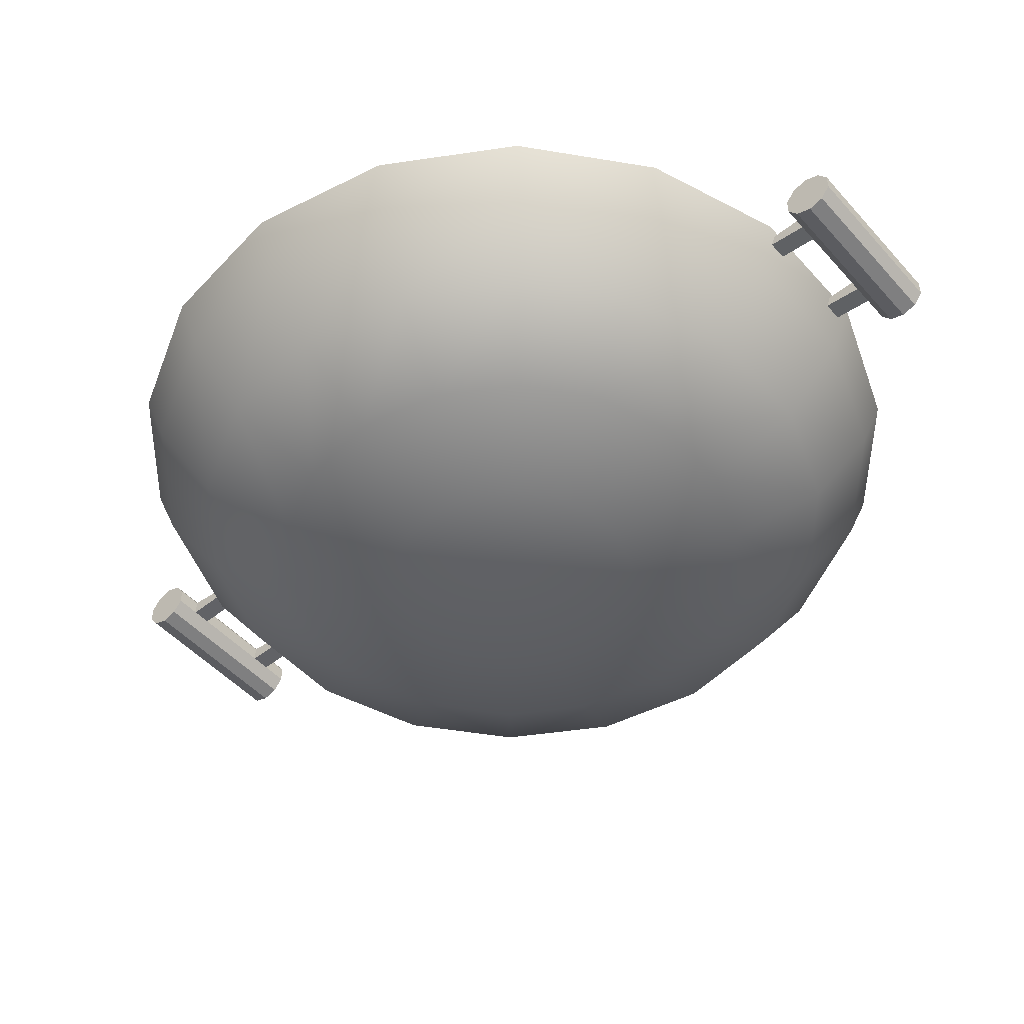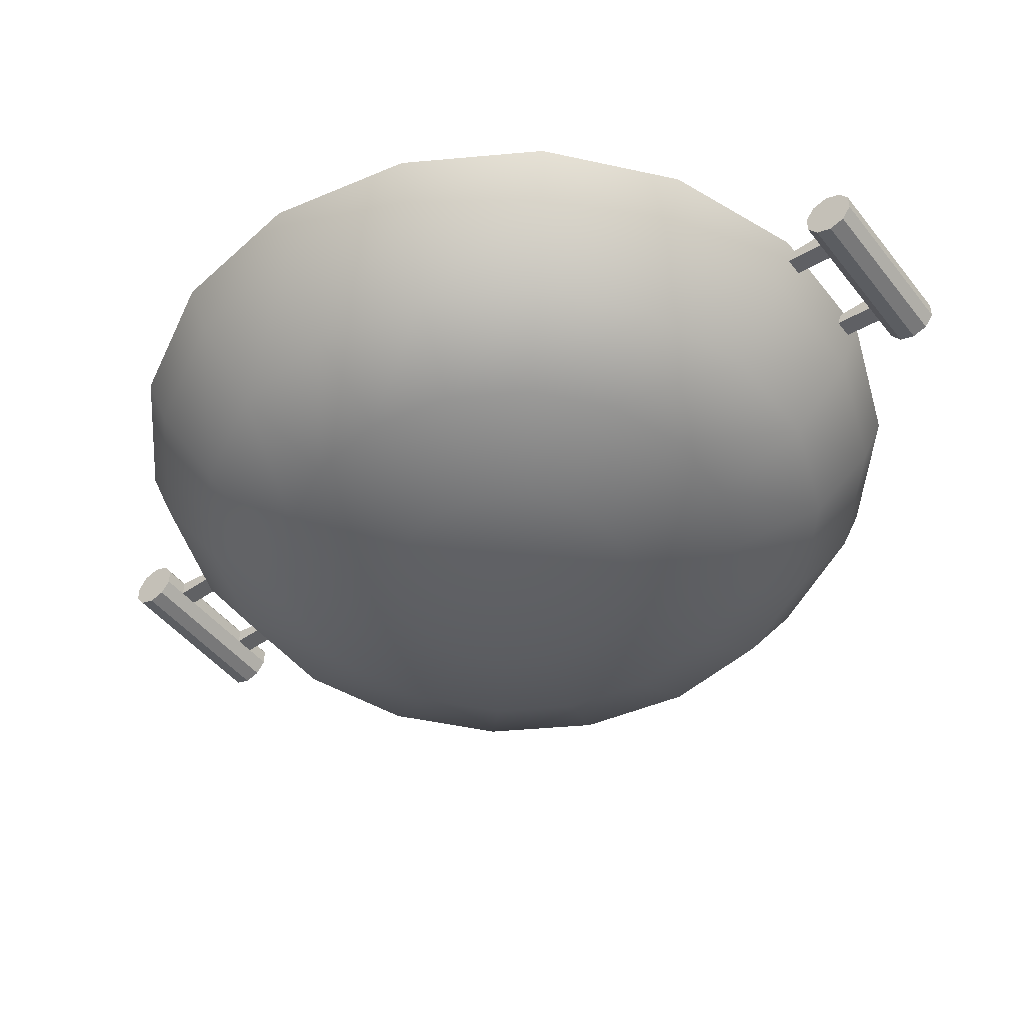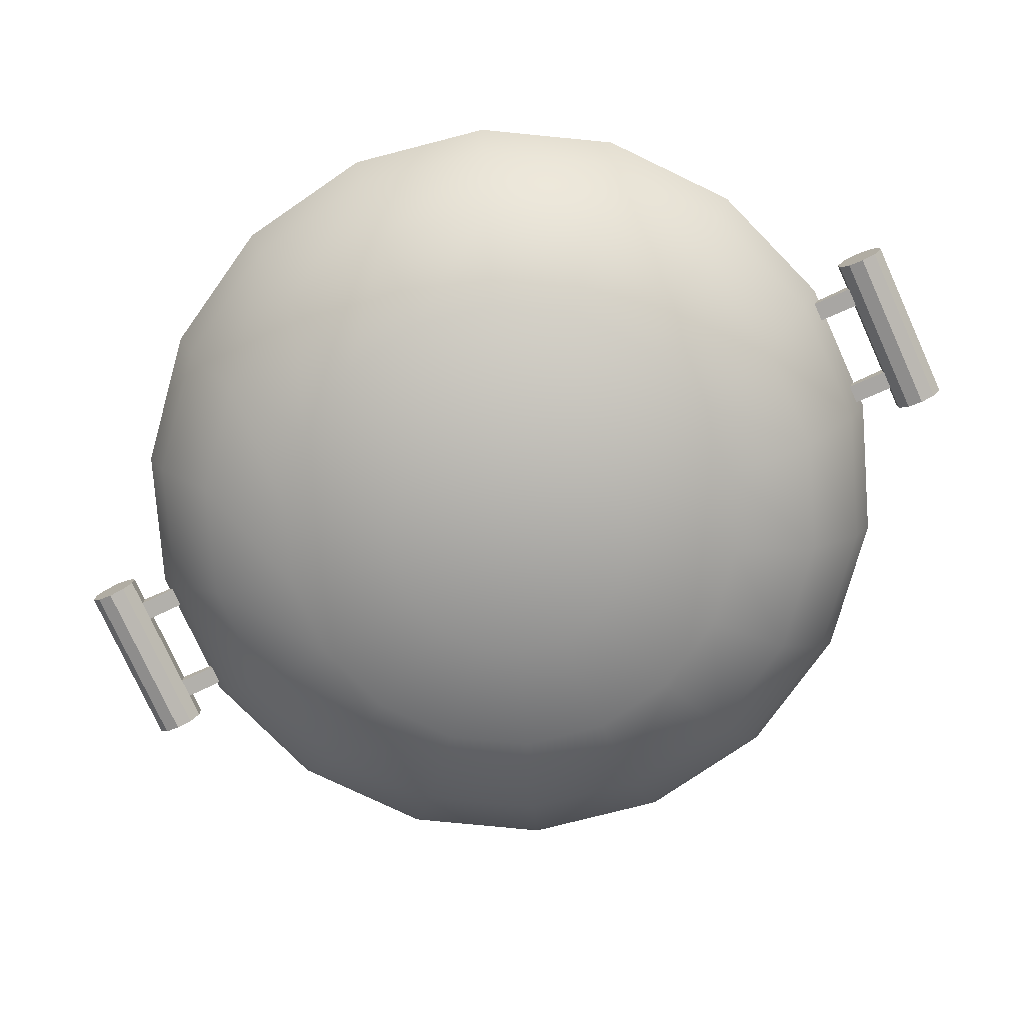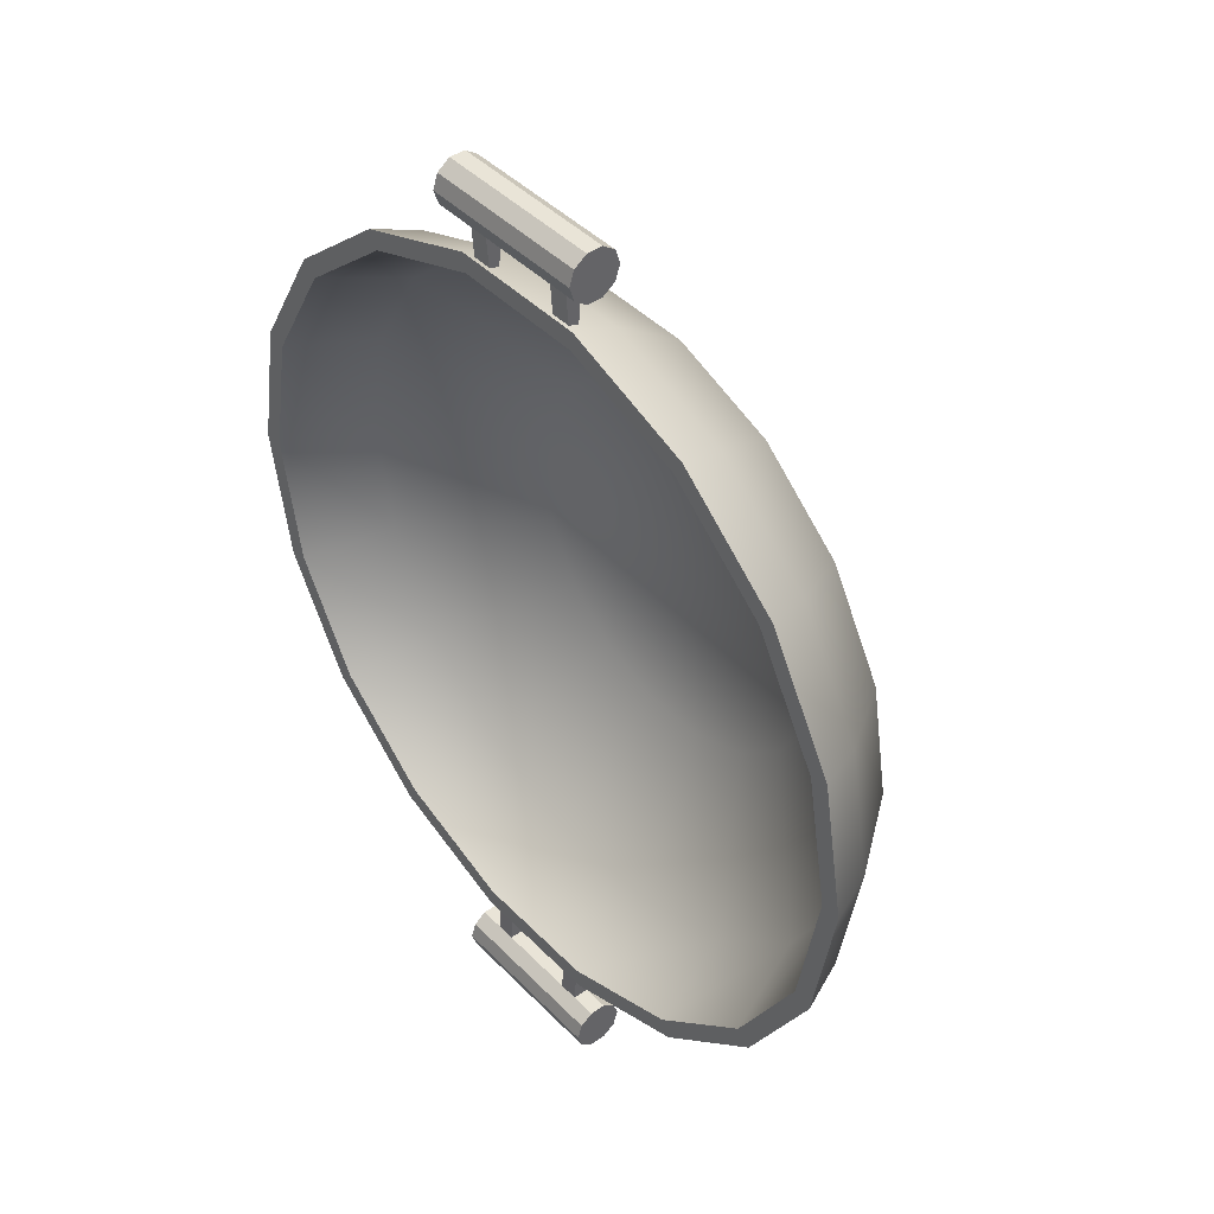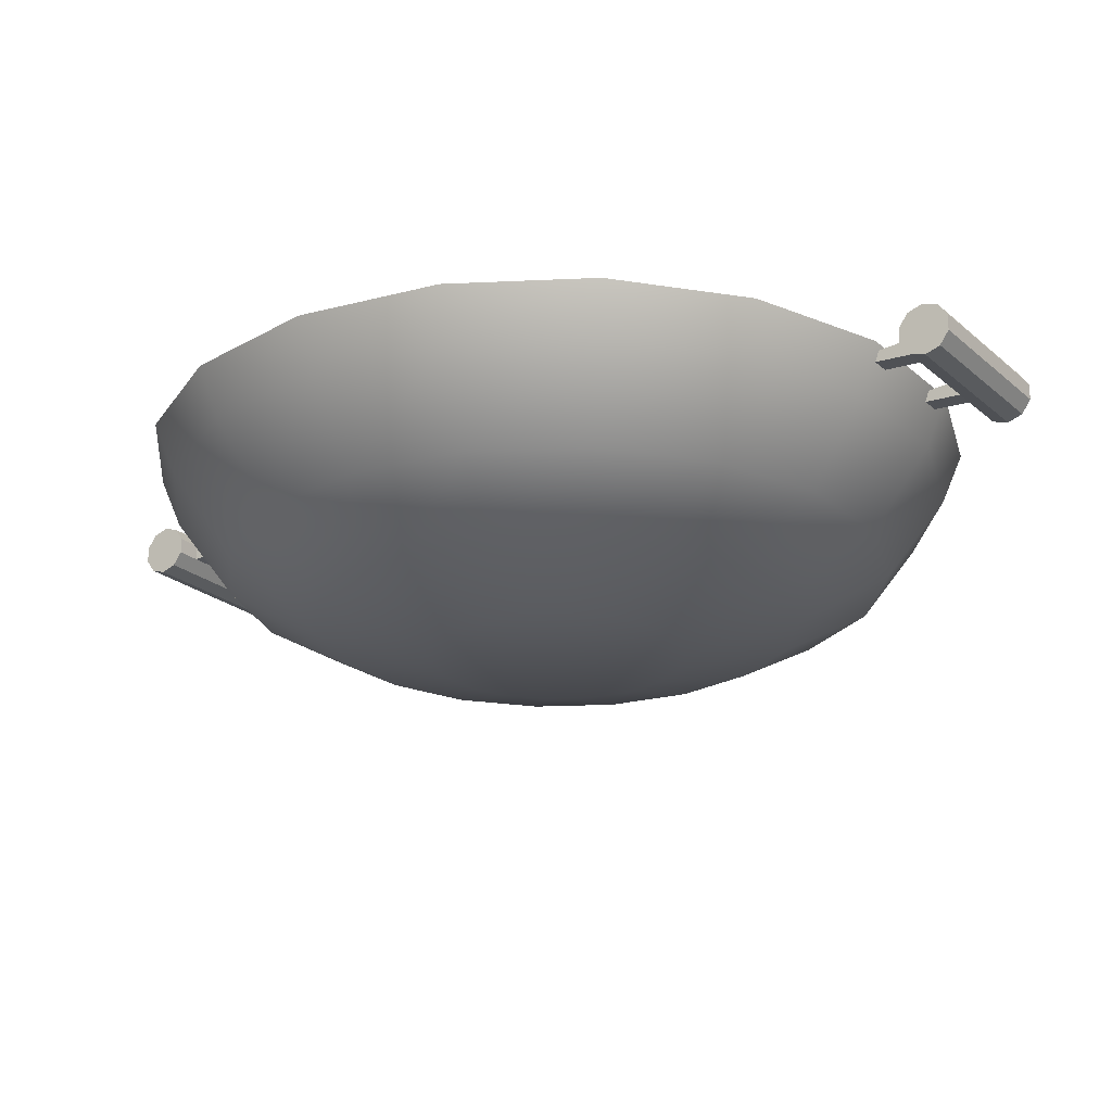
<metadata>
{"format":"obj","ext":"obj","renderer":"f3d","projection":"perspective","resolution":1024,"background":"white","views":[{"elev":-48.0,"azim":129.4,"up":"+Y"},{"elev":-46.4,"azim":125.9,"up":"+Y"},{"elev":-76.5,"azim":-65.6,"up":"+Y"},{"elev":42.8,"azim":-129.9,"up":"+Z"},{"elev":-22.2,"azim":124.6,"up":"+Y"}]}
</metadata>
<code>
g default
v 1.775 -1.127 -0.6419
v 1.433 -1.127 -1.234
v 0.9093 -1.127 -1.674
v 0.2666 -1.127 -1.908
v -0.4174 -1.127 -1.908
v -1.06 -1.127 -1.674
v -1.584 -1.127 -1.234
v -1.926 -1.127 -0.6419
v -2.045 -1.127 0.03166
v -1.926 -1.127 0.7052
v -1.584 -1.127 1.298
v -1.06 -1.127 1.737
v -0.4174 -1.127 1.971
v 0.2666 -1.127 1.971
v 0.9093 -1.127 1.737
v 1.433 -1.127 1.298
v 1.775 -1.127 0.7052
v 1.894 -1.127 0.03166
v 3.445 -0.6512 -1.25
v 2.794 -0.6512 -2.376
v 1.798 -0.6512 -3.212
v 0.5751 -0.6512 -3.657
v -0.7259 -0.6512 -3.657
v -1.948 -0.6512 -3.212
v -2.945 -0.6512 -2.376
v -3.595 -0.6512 -1.25
v -3.821 -0.6512 0.03166
v -3.595 -0.6512 1.313
v -2.945 -0.6512 2.44
v -1.948 -0.6512 3.276
v -0.7259 -0.6512 3.721
v 0.5751 -0.6512 3.721
v 1.798 -0.6512 3.276
v 2.794 -0.6512 2.44
v 3.445 -0.6512 1.313
v 3.671 -0.6512 0.03166
v 4.77 0.09048 -1.732
v 3.874 0.09048 -3.282
v 2.503 0.09048 -4.433
v 0.8199 0.09048 -5.046
v -0.9707 0.09048 -5.046
v -2.653 0.09048 -4.433
v -4.025 0.09048 -3.282
v -4.92 0.09048 -1.732
v -5.231 0.09048 0.03166
v -4.92 0.09048 1.795
v -4.025 0.09048 3.346
v -2.653 0.09048 4.497
v -0.9707 0.09048 5.109
v 0.8199 0.09048 5.109
v 2.503 0.09048 4.497
v 3.874 0.09048 3.346
v 4.77 0.09048 1.795
v 5.081 0.09048 0.03166
v 5.62 1.307 -2.041
v 4.568 1.307 -3.864
v 2.955 1.307 -5.217
v 0.9771 1.307 -5.937
v -1.128 1.307 -5.937
v -3.106 1.307 -5.217
v -4.718 1.307 -3.864
v -5.771 1.307 -2.041
v -6.136 1.307 0.03166
v -5.771 1.307 2.105
v -4.718 1.307 3.928
v -3.106 1.307 5.281
v -1.128 1.307 6.001
v 0.9771 1.307 6.001
v 2.955 1.307 5.281
v 4.568 1.307 3.928
v 5.62 1.307 2.105
v 5.986 1.307 0.03166
v 5.913 2.061 -2.148
v 4.807 2.061 -4.065
v 3.111 2.061 -5.488
v 1.031 2.061 -6.245
v -1.182 2.061 -6.245
v -3.262 2.061 -5.488
v -4.957 2.061 -4.065
v -6.064 2.061 -2.148
v -6.448 2.061 0.03166
v -6.064 2.061 2.211
v -4.957 2.061 4.128
v -3.262 2.061 5.551
v -1.182 2.061 6.308
v 1.031 2.061 6.308
v 3.111 2.061 5.551
v 4.807 2.061 4.128
v 5.913 2.061 2.211
v 6.298 2.061 0.03166
v -0.07537 -1.128 0.03166
v 4.572 2.061 3.931
v 2.958 2.061 5.286
v 0.9781 2.061 6.006
v -1.129 2.061 -5.943
v -3.109 2.061 -5.222
v -1.129 2.061 6.006
v 0.9781 2.061 -5.943
v -3.109 2.061 5.286
v 2.958 2.061 -5.222
v -4.723 2.061 3.931
v 4.572 2.061 -3.868
v -5.776 2.061 2.107
v 5.626 2.061 -2.043
v -6.142 2.061 0.03166
v 5.992 2.061 0.03166
v -5.776 2.061 -2.043
v 5.626 2.061 2.107
v -4.723 2.061 -3.868
v 4.121 0.6636 3.553
v 2.664 0.6636 4.776
v 0.8759 0.6636 5.427
v -1.027 0.6636 -5.364
v -2.815 0.6636 -4.713
v -1.027 0.6636 5.427
v 0.8759 0.6636 -5.364
v -2.815 0.6636 4.776
v 2.664 0.6636 -4.713
v -4.272 0.6636 3.553
v 4.121 0.6636 -3.49
v -5.223 0.6636 1.905
v 5.073 0.6636 -1.842
v -5.554 0.6636 0.03166
v 5.403 0.6636 0.03166
v -5.223 0.6636 -1.842
v 5.073 0.6636 1.905
v -4.272 0.6636 -3.49
v 2.265 -0.7342 1.995
v -0.07537 -0.8167 0.03166
v 1.452 -0.7342 2.677
v 0.455 -0.7342 3.04
v -0.6058 -0.7342 -2.976
v -1.603 -0.7342 -2.614
v -0.6058 -0.7342 3.04
v 0.455 -0.7342 -2.976
v -1.603 -0.7342 2.677
v 1.452 -0.7342 -2.614
v -2.415 -0.7342 1.995
v 2.265 -0.7342 -1.932
v -2.946 -0.7342 1.076
v 2.795 -0.7342 -1.013
v -3.13 -0.7342 0.03166
v 2.979 -0.7342 0.03166
v -2.946 -0.7342 -1.013
v 2.795 -0.7342 1.076
v -2.415 -0.7342 -1.932
v 1.269 1.575 -6.877
v 1.269 1.774 -6.732
v 1.269 2.02 -6.732
v 1.269 2.219 -6.877
v 1.269 2.295 -7.111
v 1.269 2.219 -7.345
v 1.269 2.02 -7.489
v 1.269 1.774 -7.489
v 1.269 1.575 -7.345
v 1.269 1.499 -7.111
v -1.42 1.575 -6.877
v -1.42 1.774 -6.732
v -1.42 2.02 -6.732
v -1.42 2.219 -6.877
v -1.42 2.295 -7.111
v -1.42 2.219 -7.345
v -1.42 2.02 -7.489
v -1.42 1.774 -7.489
v -1.42 1.575 -7.345
v -1.42 1.499 -7.111
v 1.269 1.897 -7.111
v -1.42 1.897 -7.111
v -1.008 1.575 -6.877
v -1.008 1.499 -7.111
v -1.008 1.575 -7.345
v -1.008 1.774 -7.489
v -1.008 2.02 -7.489
v -1.008 2.219 -7.345
v -1.008 2.295 -7.111
v -1.008 2.219 -6.877
v -1.008 2.02 -6.732
v -1.008 1.774 -6.732
v -0.6973 1.575 -6.877
v -0.6973 1.499 -7.111
v -0.6973 1.575 -7.345
v -0.6973 1.774 -7.489
v -0.6973 2.02 -7.489
v -0.6973 2.219 -7.345
v -0.6973 2.295 -7.111
v -0.6973 2.219 -6.877
v -0.6973 2.02 -6.732
v -0.6973 1.774 -6.732
v 0.5795 1.575 -6.877
v 0.5795 1.499 -7.111
v 0.5795 1.575 -7.345
v 0.5795 1.774 -7.489
v 0.5795 2.02 -7.489
v 0.5795 2.219 -7.345
v 0.5795 2.295 -7.111
v 0.5795 2.219 -6.877
v 0.5795 2.02 -6.732
v 0.5795 1.774 -6.732
v 0.8826 1.575 -6.877
v 0.8826 1.499 -7.111
v 0.8826 1.575 -7.345
v 0.8826 1.774 -7.489
v 0.8826 2.02 -7.489
v 0.8826 2.219 -7.345
v 0.8826 2.295 -7.111
v 0.8826 2.219 -6.877
v 0.8826 2.02 -6.732
v 0.8826 1.774 -6.732
v -0.6973 1.961 -5.915
v -0.6973 1.832 -5.915
v -1.008 1.961 -5.915
v -1.008 1.832 -5.915
v 0.8826 1.961 -5.915
v 0.8826 1.832 -5.915
v 0.5795 1.961 -5.915
v 0.5795 1.832 -5.915
v 1.269 2.219 6.986
v 1.269 2.02 6.841
v 1.269 1.774 6.841
v 1.269 1.575 6.986
v 1.269 1.499 7.22
v 1.269 1.575 7.454
v 1.269 1.774 7.598
v 1.269 2.02 7.598
v 1.269 2.219 7.454
v 1.269 2.295 7.22
v -1.42 2.219 6.986
v -1.42 2.02 6.841
v -1.42 1.774 6.841
v -1.42 1.575 6.986
v -1.42 1.499 7.22
v -1.42 1.575 7.454
v -1.42 1.774 7.598
v -1.42 2.02 7.598
v -1.42 2.219 7.454
v -1.42 2.295 7.22
v 1.269 1.897 7.22
v -1.42 1.897 7.22
v -1.008 2.219 6.986
v -1.008 2.295 7.22
v -1.008 2.219 7.454
v -1.008 2.02 7.598
v -1.008 1.774 7.598
v -1.008 1.575 7.454
v -1.008 1.499 7.22
v -1.008 1.575 6.986
v -1.008 1.774 6.841
v -1.008 2.02 6.841
v -0.6973 2.219 6.986
v -0.6973 2.295 7.22
v -0.6973 2.219 7.454
v -0.6973 2.02 7.598
v -0.6973 1.774 7.598
v -0.6973 1.575 7.454
v -0.6973 1.499 7.22
v -0.6973 1.575 6.986
v -0.6973 1.774 6.841
v -0.6973 2.02 6.841
v 0.5795 2.219 6.986
v 0.5795 2.295 7.22
v 0.5795 2.219 7.454
v 0.5795 2.02 7.598
v 0.5795 1.774 7.598
v 0.5795 1.575 7.454
v 0.5795 1.499 7.22
v 0.5795 1.575 6.986
v 0.5795 1.774 6.841
v 0.5795 2.02 6.841
v 0.8826 2.219 6.986
v 0.8826 2.295 7.22
v 0.8826 2.219 7.454
v 0.8826 2.02 7.598
v 0.8826 1.774 7.598
v 0.8826 1.575 7.454
v 0.8826 1.499 7.22
v 0.8826 1.575 6.986
v 0.8826 1.774 6.841
v 0.8826 2.02 6.841
v -0.6973 1.828 6.037
v -0.6973 1.965 6.037
v -1.008 1.828 6.037
v -1.008 1.965 6.037
v 0.8826 1.828 6.037
v 0.8826 1.965 6.037
v 0.5795 1.828 6.037
v 0.5795 1.965 6.037
g Kitchen_wok:pSphere2
f 1 2 20 19
f 2 3 21 20
f 3 4 22 21
f 4 5 23 22
f 5 6 24 23
f 6 7 25 24
f 7 8 26 25
f 8 9 27 26
f 9 10 28 27
f 10 11 29 28
f 11 12 30 29
f 12 13 31 30
f 13 14 32 31
f 14 15 33 32
f 15 16 34 33
f 16 17 35 34
f 17 18 36 35
f 18 1 19 36
f 19 20 38 37
f 20 21 39 38
f 21 22 40 39
f 22 23 41 40
f 23 24 42 41
f 24 25 43 42
f 25 26 44 43
f 26 27 45 44
f 27 28 46 45
f 28 29 47 46
f 29 30 48 47
f 30 31 49 48
f 31 32 50 49
f 32 33 51 50
f 33 34 52 51
f 34 35 53 52
f 35 36 54 53
f 36 19 37 54
f 37 38 56 55
f 38 39 57 56
f 39 40 58 57
f 40 41 59 58
f 41 42 60 59
f 42 43 61 60
f 43 44 62 61
f 44 45 63 62
f 45 46 64 63
f 46 47 65 64
f 47 48 66 65
f 48 49 67 66
f 49 50 68 67
f 50 51 69 68
f 51 52 70 69
f 52 53 71 70
f 53 54 72 71
f 54 37 55 72
f 55 56 74 73
f 56 57 75 74
f 57 58 76 75
f 58 59 77 76
f 59 60 78 77
f 60 61 79 78
f 61 62 80 79
f 62 63 81 80
f 63 64 82 81
f 64 65 83 82
f 65 66 84 83
f 66 67 85 84
f 67 68 86 85
f 68 69 87 86
f 69 70 88 87
f 70 71 89 88
f 71 72 90 89
f 72 55 73 90
f 2 1 91
f 3 2 91
f 4 3 91
f 5 4 91
f 6 5 91
f 7 6 91
f 8 7 91
f 9 8 91
f 10 9 91
f 11 10 91
f 12 11 91
f 13 12 91
f 14 13 91
f 15 14 91
f 16 15 91
f 17 16 91
f 18 17 91
f 1 18 91
f 128 129 130
f 130 129 131
f 129 132 133
f 131 129 134
f 129 135 132
f 134 129 136
f 129 137 135
f 136 129 138
f 139 137 129
f 138 129 140
f 139 129 141
f 140 129 142
f 141 129 143
f 142 129 144
f 143 129 145
f 144 129 146
f 145 129 128
f 146 129 133
f 87 88 92 93
f 86 87 93 94
f 77 78 96 95
f 85 86 94 97
f 76 77 95 98
f 84 85 97 99
f 75 76 98 100
f 83 84 99 101
f 74 75 100 102
f 82 83 101 103
f 73 74 102 104
f 81 82 103 105
f 90 73 104 106
f 80 81 105 107
f 89 90 106 108
f 79 80 107 109
f 88 89 108 92
f 78 79 109 96
f 93 92 110 111
f 94 93 111 112
f 95 96 114 113
f 97 94 112 115
f 98 95 113 116
f 99 97 115 117
f 100 98 116 118
f 101 99 117 119
f 102 100 118 120
f 103 101 119 121
f 104 102 120 122
f 105 103 121 123
f 106 104 122 124
f 107 105 123 125
f 108 106 124 126
f 109 107 125 127
f 92 108 126 110
f 96 109 127 114
f 111 110 128 130
f 112 111 130 131
f 113 114 133 132
f 115 112 131 134
f 116 113 132 135
f 117 115 134 136
f 118 116 135 137
f 119 117 136 138
f 120 118 137 139
f 121 119 138 140
f 122 120 139 141
f 123 121 140 142
f 124 122 141 143
f 125 123 142 144
f 126 124 143 145
f 127 125 144 146
f 110 126 145 128
f 114 127 146 133
f 147 148 208 199
f 148 149 207 208
f 149 150 206 207
f 150 151 205 206
f 151 152 204 205
f 152 153 203 204
f 153 154 202 203
f 154 155 201 202
f 155 156 200 201
f 156 147 199 200
f 148 147 167
f 149 148 167
f 150 149 167
f 151 150 167
f 152 151 167
f 153 152 167
f 154 153 167
f 155 154 167
f 156 155 167
f 147 156 167
f 157 158 168
f 158 159 168
f 159 160 168
f 160 161 168
f 161 162 168
f 162 163 168
f 163 164 168
f 164 165 168
f 165 166 168
f 166 157 168
f 170 169 157 166
f 171 170 166 165
f 172 171 165 164
f 173 172 164 163
f 174 173 163 162
f 175 174 162 161
f 176 175 161 160
f 177 176 160 159
f 178 177 159 158
f 169 178 158 157
f 180 179 169 170
f 181 180 170 171
f 182 181 171 172
f 183 182 172 173
f 184 183 173 174
f 185 184 174 175
f 186 185 175 176
f 187 186 176 177
f 210 209 211 212
f 179 188 178 169
f 190 189 179 180
f 191 190 180 181
f 192 191 181 182
f 193 192 182 183
f 194 193 183 184
f 195 194 184 185
f 196 195 185 186
f 197 196 186 187
f 198 197 187 188
f 189 198 188 179
f 200 199 189 190
f 201 200 190 191
f 202 201 191 192
f 203 202 192 193
f 204 203 193 194
f 205 204 194 195
f 206 205 195 196
f 207 206 196 197
f 214 213 215 216
f 199 208 198 189
f 188 187 209 210
f 187 177 211 209
f 177 178 212 211
f 178 188 210 212
f 208 207 213 214
f 207 197 215 213
f 197 198 216 215
f 198 208 214 216
f 217 218 278 269
f 218 219 277 278
f 219 220 276 277
f 220 221 275 276
f 221 222 274 275
f 222 223 273 274
f 223 224 272 273
f 224 225 271 272
f 225 226 270 271
f 226 217 269 270
f 218 217 237
f 219 218 237
f 220 219 237
f 221 220 237
f 222 221 237
f 223 222 237
f 224 223 237
f 225 224 237
f 226 225 237
f 217 226 237
f 227 228 238
f 228 229 238
f 229 230 238
f 230 231 238
f 231 232 238
f 232 233 238
f 233 234 238
f 234 235 238
f 235 236 238
f 236 227 238
f 240 239 227 236
f 241 240 236 235
f 242 241 235 234
f 243 242 234 233
f 244 243 233 232
f 245 244 232 231
f 246 245 231 230
f 247 246 230 229
f 248 247 229 228
f 239 248 228 227
f 250 249 239 240
f 251 250 240 241
f 252 251 241 242
f 253 252 242 243
f 254 253 243 244
f 255 254 244 245
f 256 255 245 246
f 257 256 246 247
f 280 279 281 282
f 249 258 248 239
f 260 259 249 250
f 261 260 250 251
f 262 261 251 252
f 263 262 252 253
f 264 263 253 254
f 265 264 254 255
f 266 265 255 256
f 267 266 256 257
f 268 267 257 258
f 259 268 258 249
f 270 269 259 260
f 271 270 260 261
f 272 271 261 262
f 273 272 262 263
f 274 273 263 264
f 275 274 264 265
f 276 275 265 266
f 277 276 266 267
f 284 283 285 286
f 269 278 268 259
f 258 257 279 280
f 257 247 281 279
f 247 248 282 281
f 248 258 280 282
f 278 277 283 284
f 277 267 285 283
f 267 268 286 285
f 268 278 284 286

</code>
